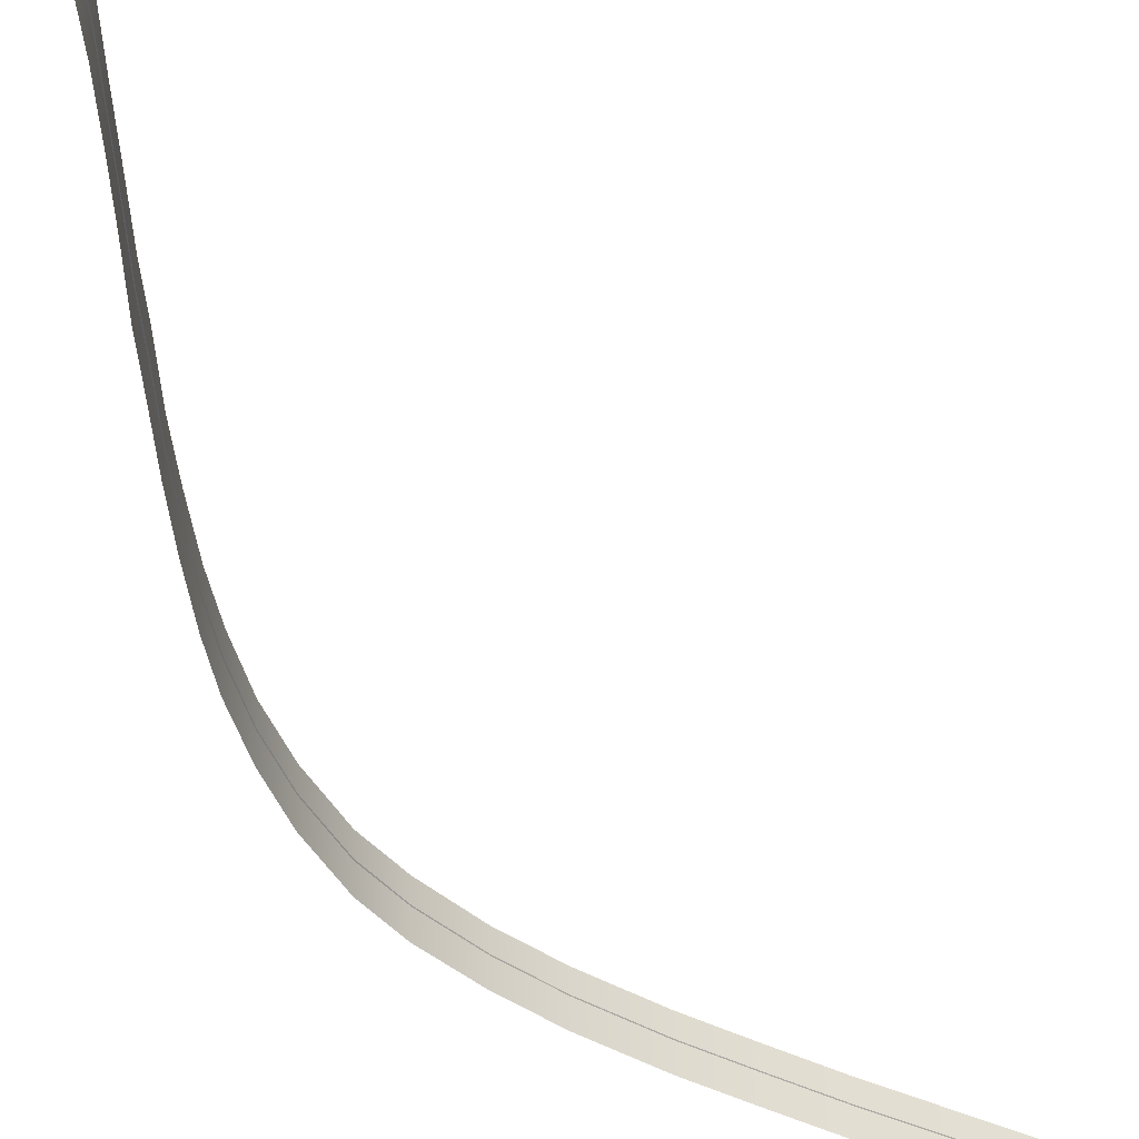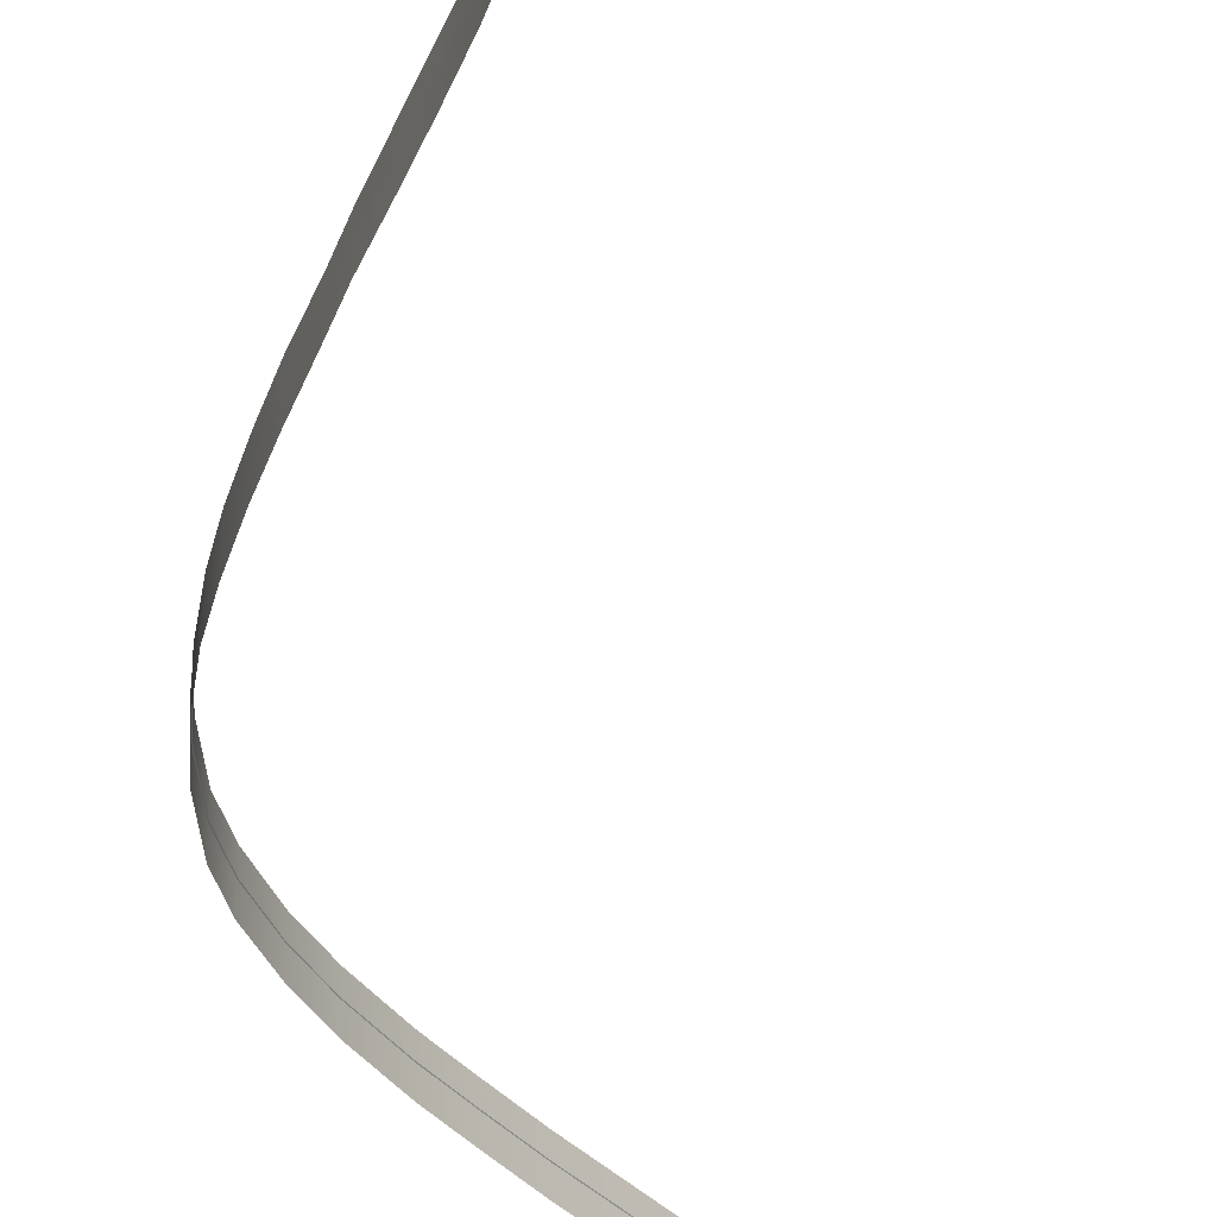
<metadata>
{"format":"obj","ext":"obj","renderer":"f3d","projection":"perspective","resolution":1024,"background":"white","views":[{"elev":-41.3,"azim":-160.0,"up":"+Z"},{"elev":-37.8,"azim":177.7,"up":"+Z"}]}
</metadata>
<code>
o _0AD_SHELL_003_Scene.402
v -3818 6.944e+04 -541.8
v -4111 6.909e+04 -527.8
v -4111 6.909e+04 -680.4
v -3818 6.944e+04 -694.4
v -3582 6.973e+04 -554
v -3586 6.973e+04 -706.6
v -3324 7.004e+04 -566.3
v -3328 7.004e+04 -718.8
v -3821 6.944e+04 -538.6
v -4114 6.909e+04 -524.6
v -3585 6.974e+04 -550.8
v -3327 7.005e+04 -563.1
v -3821 6.944e+04 -414.3
v -4114 6.909e+04 -400.3
v -3582 6.974e+04 -426.5
v -3324 7.005e+04 -438.8
v -3070 7.036e+04 -575.4
v -3067 7.036e+04 -451.1
v -3135 7.028e+04 -572.3
v -3133 7.028e+04 -448
v -3293 7.009e+04 -564.7
v -3290 7.009e+04 -440.4
v -3067 7.036e+04 -578.6
v -3133 7.028e+04 -575.5
v -3290 7.008e+04 -567.9
v -3071 7.036e+04 -731.2
v -3136 7.028e+04 -728
v -2806 7.069e+04 -464.7
v -2808 7.068e+04 -589
v -2563 7.1e+04 -475.1
v -2565 7.1e+04 -599.4
v -2341 7.13e+04 -486.7
v -2343 7.13e+04 -611
v -2806 7.068e+04 -592.2
v -2563 7.1e+04 -602.6
v -2341 7.13e+04 -614.2
v -2810 7.068e+04 -744.8
v -2566 7.1e+04 -755.2
v -2345 7.13e+04 -766.8
v -2097 7.168e+04 -499.5
v -2099 7.167e+04 -623.8
v -2097 7.167e+04 -627
v -2100 7.167e+04 -779.6
v -1919 7.199e+04 -506.5
v -1922 7.199e+04 -630.7
v -1769 7.235e+04 -638
v -1769 7.235e+04 -513.8
v -1682 7.266e+04 -644.7
v -1681 7.266e+04 -520.4
v -1919 7.199e+04 -634
v -1766 7.235e+04 -641.3
v -1678 7.265e+04 -647.9
v -1923 7.199e+04 -786.5
v -1767 7.234e+04 -793.8
v -1680 7.265e+04 -800.5
v -1636 7.305e+04 -648.5
v -1635 7.305e+04 -524.3
v -1633 7.304e+04 -651.8
v -1634 7.304e+04 -804.3
v -3294 7.008e+04 -720.5
v -1636 7.34e+04 -808.7
v -1634 7.341e+04 -656.1
v -1672 7.378e+04 -815.9
v -1673 7.378e+04 -663.4
v -1730 7.41e+04 -673.8
v -1731 7.41e+04 -826.3
v -1734 7.41e+04 -670.6
v -1734 7.41e+04 -546.3
v -1676 7.378e+04 -660.2
v -1677 7.378e+04 -535.9
v -1637 7.341e+04 -652.9
v -1636 7.341e+04 -528.6
v -1820 7.448e+04 -556.3
v -1820 7.447e+04 -680.6
v -1817 7.447e+04 -683.8
v -1817 7.447e+04 -836.3
v -1909 7.483e+04 -697.6
v -1910 7.483e+04 -850.1
v -2021 7.521e+04 -709.2
v -2019 7.521e+04 -861.8
v -2105 7.551e+04 -717.8
v -2104 7.551e+04 -870.3
v -2109 7.551e+04 -714.5
v -2110 7.552e+04 -590.3
v -2025 7.521e+04 -706
v -2026 7.521e+04 -581.7
v -1913 7.483e+04 -694.3
v -1912 7.483e+04 -570.1
v -2226 7.59e+04 -601.4
v -2227 7.589e+04 -725.7
v -2223 7.589e+04 -728.9
v -2225 7.589e+04 -881.5
v -2324 7.622e+04 -740.6
v -2326 7.622e+04 -893.1
v -2431 7.658e+04 -753
v -2429 7.657e+04 -905.6
v -2514 7.69e+04 -761.2
v -2514 7.69e+04 -913.8
v -2518 7.69e+04 -758
v -2518 7.691e+04 -633.7
v -2434 7.658e+04 -749.8
v -2435 7.658e+04 -625.5
v -2328 7.622e+04 -737.3
v -2327 7.623e+04 -613.1
v -2576 7.725e+04 -763.2
v -2576 7.725e+04 -638.9
v -2560 7.712e+04 -636.9
v -2559 7.712e+04 -761.2
v -2572 7.725e+04 -766.4
v -2556 7.712e+04 -764.4
v -2572 7.724e+04 -919
v -2556 7.711e+04 -917
v -2586 7.74e+04 -921.8
v -2586 7.741e+04 -769.3
v -2577 7.757e+04 -924.7
v -2576 7.757e+04 -772.2
v -2548 7.774e+04 -925.7
v -2548 7.775e+04 -773.1
v -2497 7.791e+04 -926.6
v -2496 7.792e+04 -774.1
v -2425 7.81e+04 -929.1
v -2424 7.81e+04 -776.5
v -2324 7.827e+04 -931.5
v -2322 7.827e+04 -779
v -2325 7.828e+04 -775.8
v -2324 7.828e+04 -651.5
v -2426 7.81e+04 -649.1
v -2427 7.81e+04 -773.3
v -2499 7.792e+04 -646.6
v -2500 7.792e+04 -770.9
v -2551 7.775e+04 -645.6
v -2551 7.775e+04 -769.9
v -2580 7.758e+04 -644.7
v -2580 7.757e+04 -768.9
v -2589 7.741e+04 -641.8
v -2590 7.741e+04 -766.1
v -2124 7.855e+04 -782.2
v -2122 7.855e+04 -657.9
v -2209 7.845e+04 -656.1
v -2210 7.845e+04 -780.4
v -2207 7.844e+04 -783.6
v -2120 7.854e+04 -785.4
v -2123 7.854e+04 -938
v -2209 7.844e+04 -936.2
f 1 3 2
f 3 1 4
f 1 5 4
f 6 4 5
f 5 7 6
f 8 6 7
f 9 2 10
f 2 9 1
f 9 11 1
f 1 11 5
f 11 7 5
f 7 11 12
f 13 10 14
f 10 13 9
f 13 15 9
f 11 9 15
f 15 16 11
f 12 11 16
f 17 19 18
f 19 20 18
f 19 21 20
f 22 20 21
f 22 21 12
f 12 16 22
f 23 19 17
f 19 23 24
f 24 21 19
f 21 24 25
f 25 12 21
f 12 25 7
f 26 27 23
f 27 24 23
f 18 28 17
f 29 17 28
f 28 30 29
f 31 29 30
f 30 32 31
f 33 31 32
f 17 34 23
f 34 17 29
f 29 35 34
f 35 29 31
f 31 36 35
f 36 31 33
f 23 34 26
f 37 26 34
f 34 35 37
f 38 37 35
f 35 36 38
f 39 38 36
f 32 40 33
f 41 33 40
f 33 42 36
f 42 33 41
f 36 42 39
f 43 39 42
f 40 44 41
f 45 41 44
f 44 46 45
f 46 44 47
f 47 48 46
f 48 47 49
f 41 50 42
f 50 41 45
f 45 51 50
f 51 45 46
f 46 52 51
f 52 46 48
f 42 53 43
f 53 42 50
f 50 54 53
f 54 50 51
f 51 55 54
f 55 51 52
f 49 56 48
f 56 49 57
f 48 58 52
f 58 48 56
f 52 59 55
f 59 52 58
f 25 60 8
f 8 7 25
f 58 61 59
f 61 58 62
f 62 63 61
f 63 62 64
f 64 65 63
f 66 63 65
f 67 69 68
f 70 68 69
f 69 71 70
f 72 70 71
f 71 57 72
f 57 71 56
f 65 69 67
f 69 65 64
f 64 71 69
f 71 64 62
f 62 56 71
f 56 62 58
f 68 73 67
f 74 67 73
f 67 75 65
f 75 67 74
f 65 75 66
f 76 66 75
f 75 77 76
f 78 76 77
f 77 79 78
f 80 78 79
f 79 81 80
f 82 80 81
f 83 85 84
f 86 84 85
f 85 87 86
f 88 86 87
f 87 74 88
f 73 88 74
f 81 79 83
f 85 83 79
f 79 87 85
f 87 79 77
f 77 74 87
f 74 77 75
f 84 89 83
f 90 83 89
f 83 91 81
f 91 83 90
f 81 91 82
f 92 82 91
f 91 93 92
f 94 92 93
f 93 95 94
f 96 94 95
f 95 97 96
f 98 96 97
f 99 101 100
f 102 100 101
f 101 103 102
f 104 102 103
f 103 90 104
f 89 104 90
f 97 101 99
f 101 97 95
f 95 103 101
f 103 95 93
f 93 90 103
f 90 93 91
f 105 107 106
f 107 105 108
f 108 100 107
f 100 108 99
f 109 108 105
f 108 109 110
f 110 99 108
f 99 110 97
f 111 110 109
f 110 111 112
f 112 97 110
f 97 112 98
f 109 113 111
f 113 109 114
f 114 115 113
f 115 114 116
f 116 117 115
f 117 116 118
f 118 119 117
f 119 118 120
f 120 121 119
f 121 120 122
f 122 123 121
f 123 122 124
f 125 127 126
f 127 125 128
f 128 129 127
f 129 128 130
f 130 131 129
f 131 130 132
f 132 133 131
f 133 132 134
f 134 135 133
f 135 134 136
f 136 106 135
f 106 136 105
f 122 125 124
f 128 125 122
f 120 128 122
f 130 128 120
f 118 130 120
f 132 130 118
f 116 132 118
f 134 132 116
f 114 134 116
f 136 134 114
f 114 105 136
f 105 114 109
f 137 139 138
f 139 137 140
f 140 125 139
f 125 126 139
f 141 137 142
f 137 141 140
f 124 140 141
f 140 124 125
f 143 141 142
f 141 143 144
f 144 124 141
f 124 144 123

</code>
